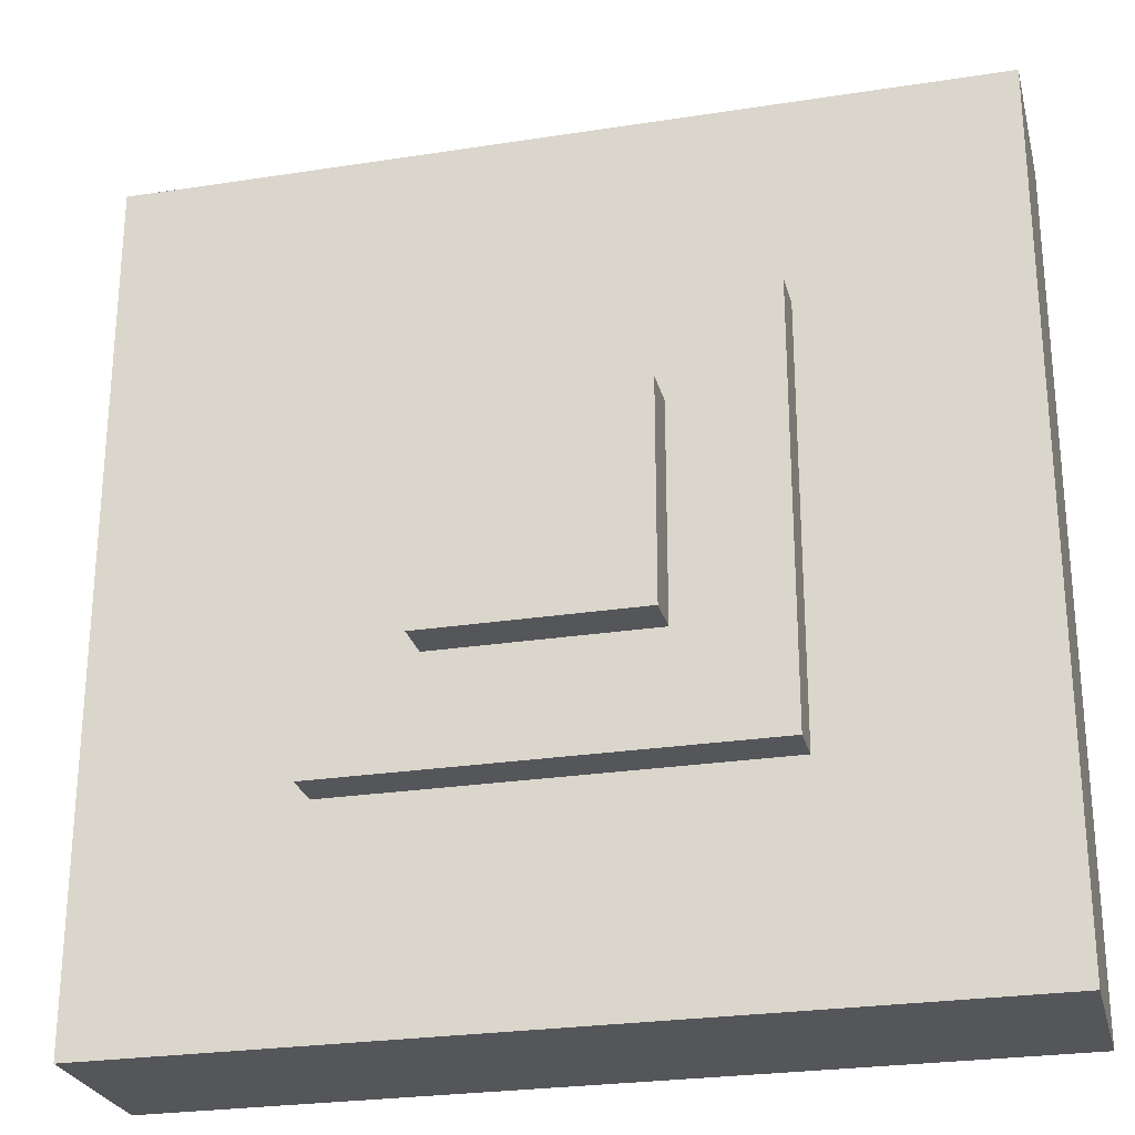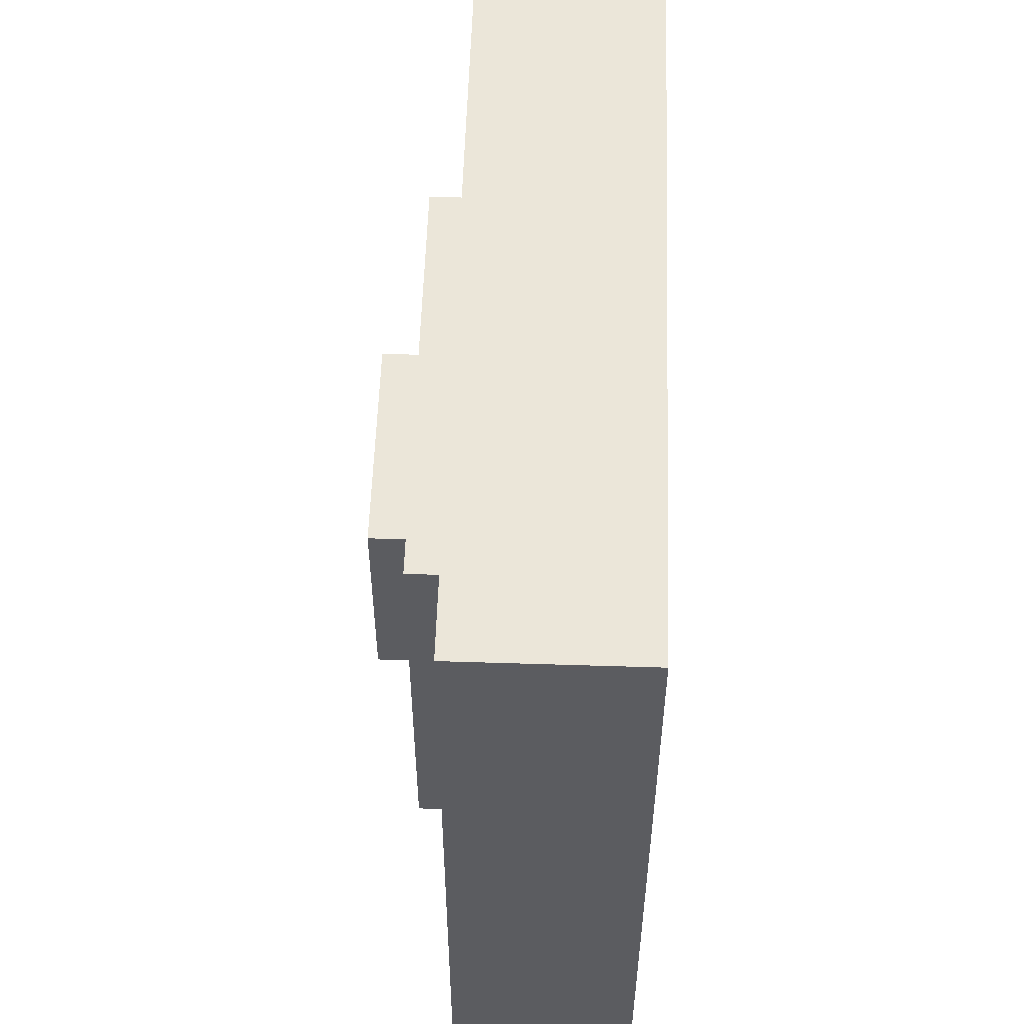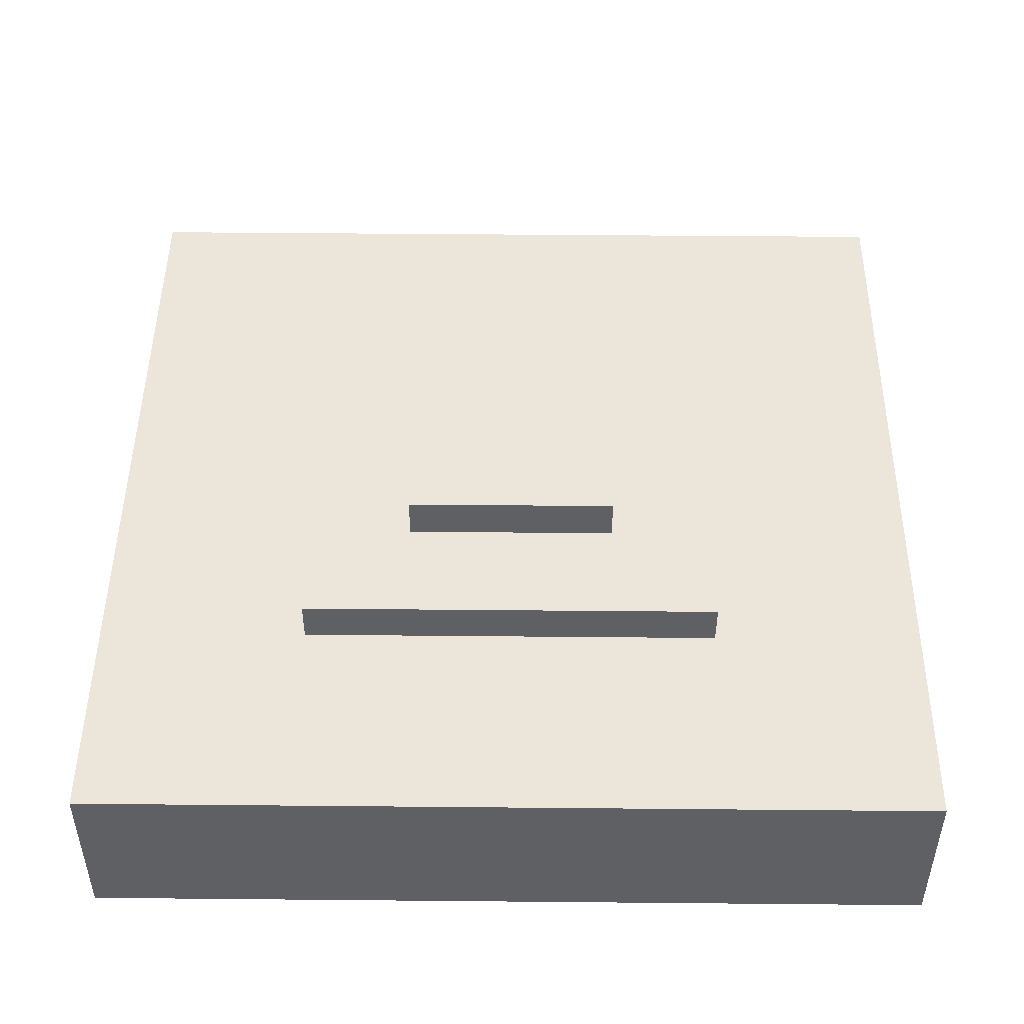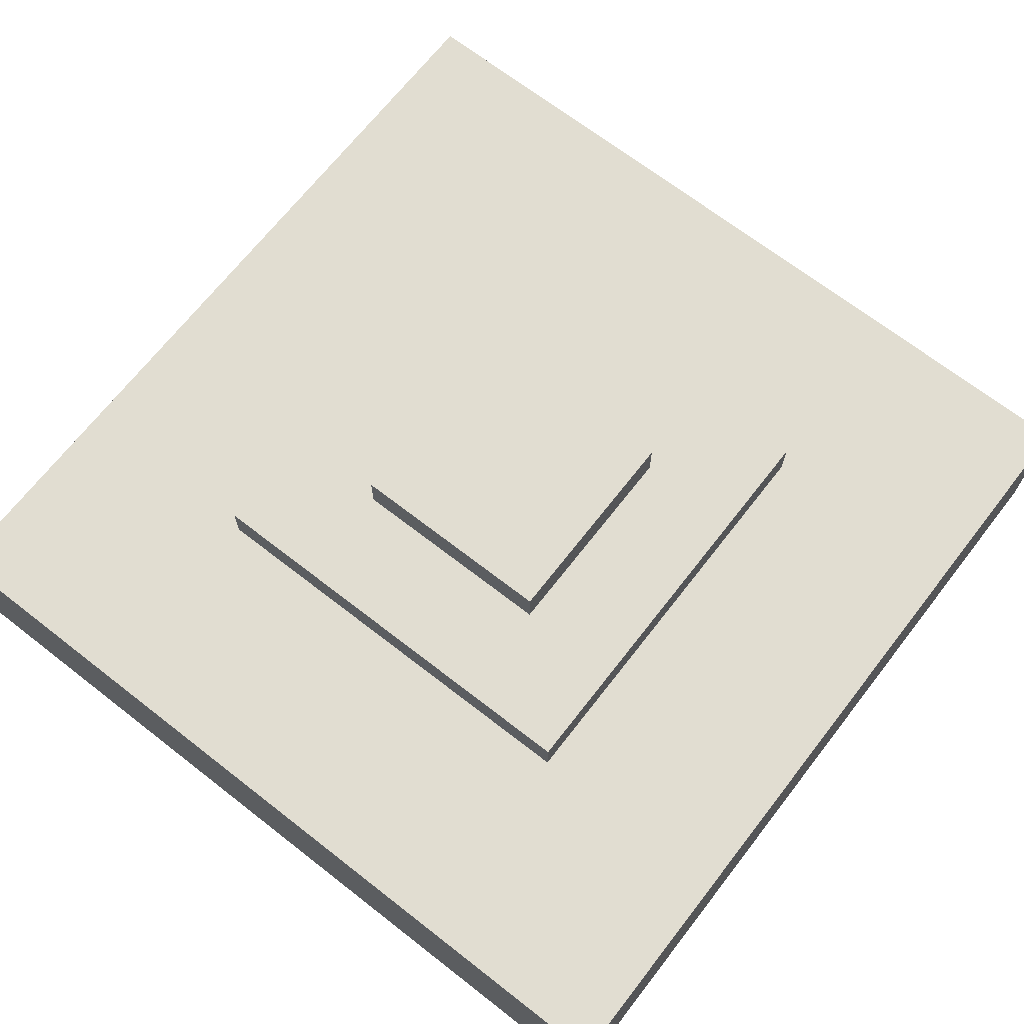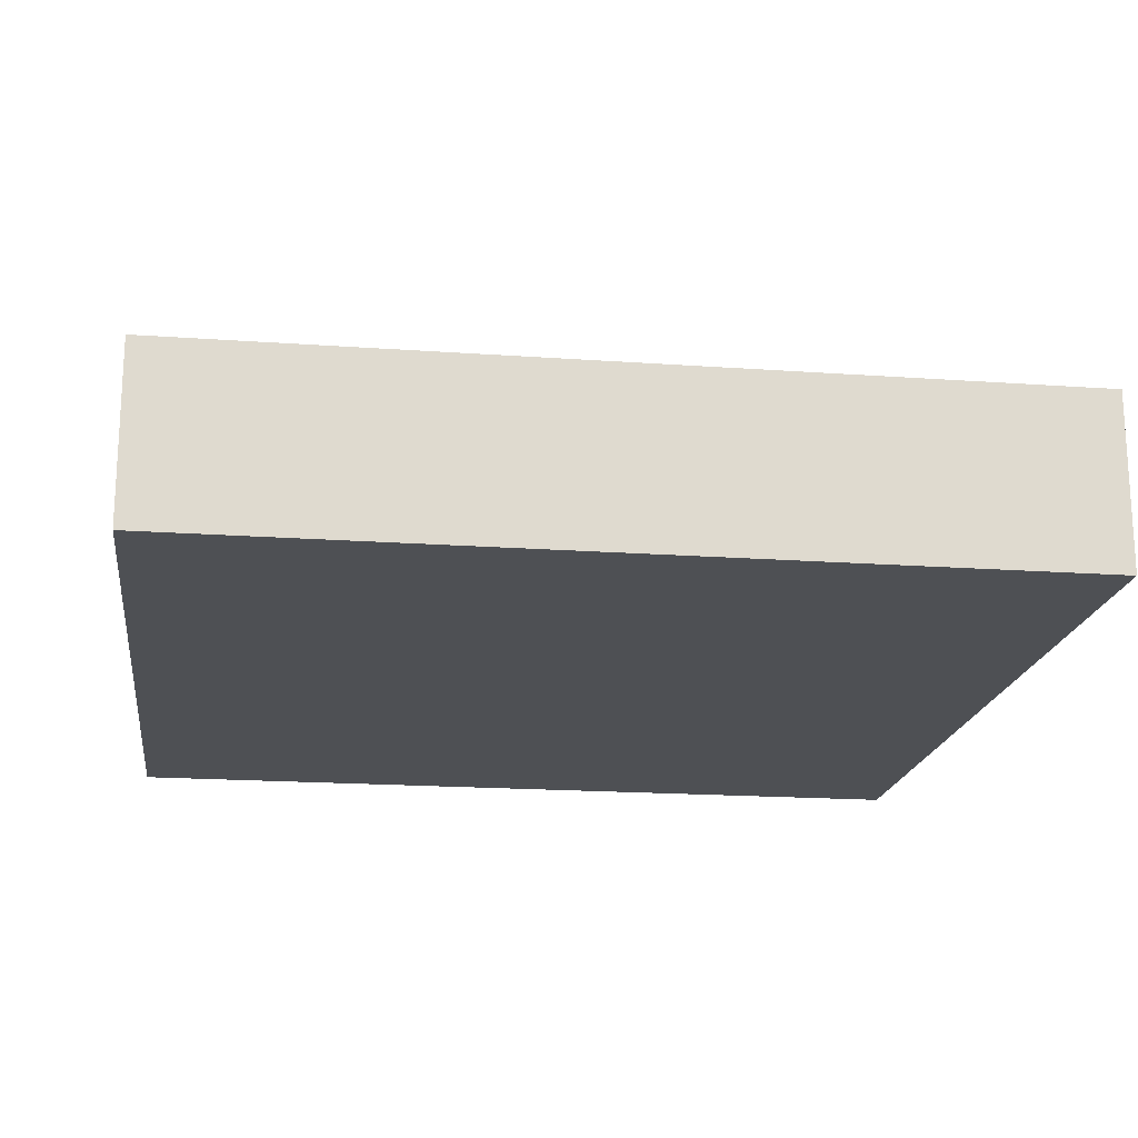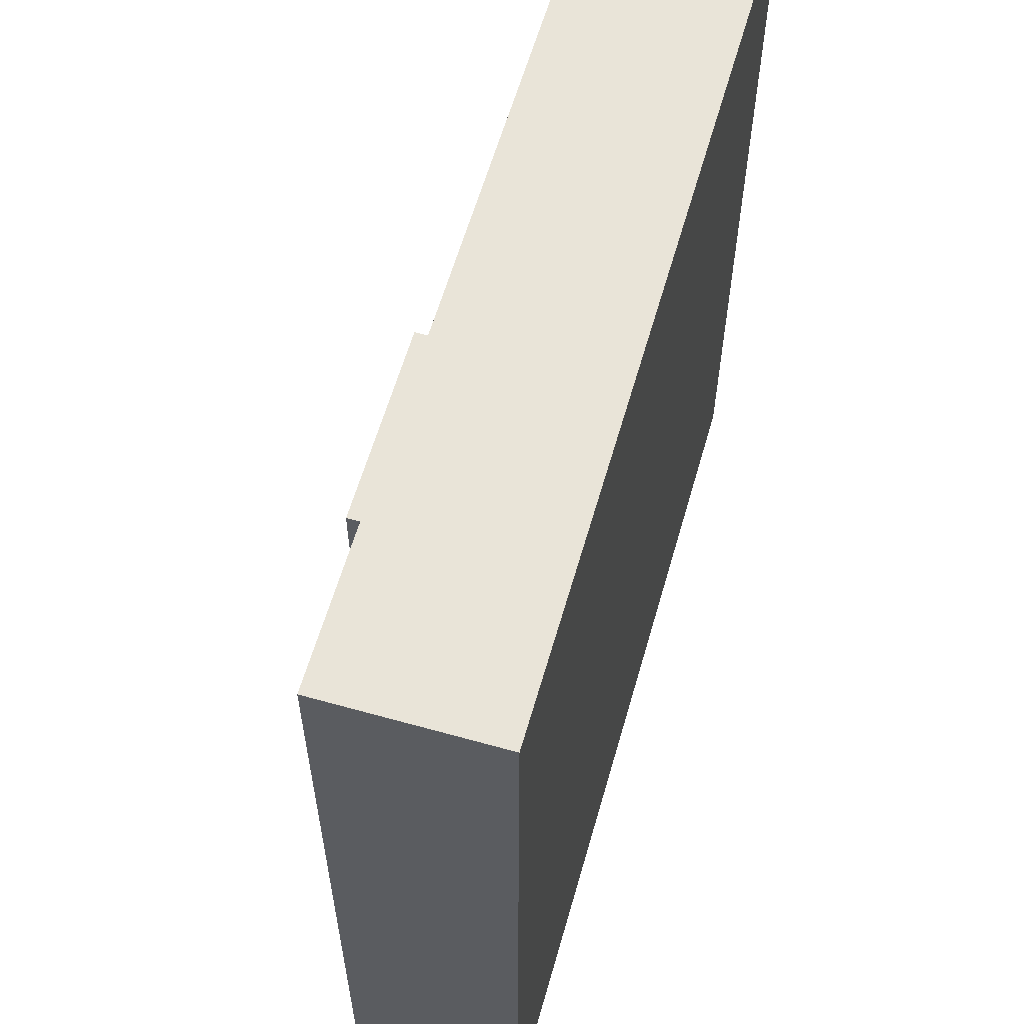
<metadata>
{"format":"obj","ext":"obj","renderer":"f3d","projection":"perspective","resolution":1024,"background":"white","views":[{"elev":-26.0,"azim":-166.2,"up":"+Z"},{"elev":55.5,"azim":-88.1,"up":"+Z"},{"elev":47.8,"azim":90.6,"up":"+Y"},{"elev":68.8,"azim":-142.1,"up":"+Y"},{"elev":-18.5,"azim":-7.8,"up":"+Y"},{"elev":60.3,"azim":-74.0,"up":"+Z"}]}
</metadata>
<code>
o
v -2 0 2
v -2 0 -2
v -2 0.8 2
v -2 0.8 -2
v -1 0.8 1
v -1 0.8 -1
v -1 1 1
v -1 1 -1
v -0.5 1 0.5
v -0.5 1 -0.5
v -0.5 1.2 0.5
v -0.5 1.2 -0.5
v 0.5 1 0.5
v 0.5 1 -0.5
v 0.5 1.2 0.5
v 0.5 1.2 -0.5
v 1 0.8 1
v 1 0.8 -1
v 1 1 1
v 1 1 -1
v 2 0 2
v 2 0 -2
v 2 0.8 2
v 2 0.8 -2
v -2 0 2
v -2 0.8 2
v 2 0 2
v 2 0.8 2
v -1 0.8 1
v -1 1 1
v 1 0.8 1
v 1 1 1
v -0.5 1 0.5
v -0.5 1.2 0.5
v 0.5 1 0.5
v 0.5 1.2 0.5
v -0.5 1 -0.5
v -0.5 1.2 -0.5
v 0.5 1 -0.5
v 0.5 1.2 -0.5
v -1 0.8 -1
v -1 1 -1
v 1 0.8 -1
v 1 1 -1
v -2 0 -2
v -2 0.8 -2
v 2 0 -2
v 2 0.8 -2
v -2 0 2
v 2 0 2
v -2 0 -2
v 2 0 -2
v -2 0.8 2
v 2 0.8 2
v -1 0.8 1
v 1 0.8 1
v -1 0.8 -1
v 1 0.8 -1
v -2 0.8 -2
v 2 0.8 -2
v -1 1 1
v 1 1 1
v -0.5 1 0.5
v 0.5 1 0.5
v -0.5 1 -0.5
v 0.5 1 -0.5
v -1 1 -1
v 1 1 -1
v -0.5 1.2 0.5
v 0.5 1.2 0.5
v -0.5 1.2 -0.5
v 0.5 1.2 -0.5
f 3 2 1
f 4 2 3
f 7 6 5
f 8 6 7
f 11 10 9
f 12 10 11
f 13 14 15
f 15 14 16
f 17 18 19
f 19 18 20
f 21 22 23
f 23 22 24
f 27 26 25
f 28 26 27
f 31 30 29
f 32 30 31
f 35 34 33
f 36 34 35
f 37 38 39
f 39 38 40
f 41 42 43
f 43 42 44
f 45 46 47
f 47 46 48
f 51 50 49
f 52 50 51
f 53 54 55
f 55 54 56
f 53 55 57
f 56 54 58
f 53 57 59
f 57 58 59
f 58 54 60
f 59 58 60
f 61 62 63
f 63 62 64
f 61 63 65
f 64 62 66
f 61 65 67
f 65 66 67
f 66 62 68
f 67 66 68
f 69 70 71
f 71 70 72

</code>
